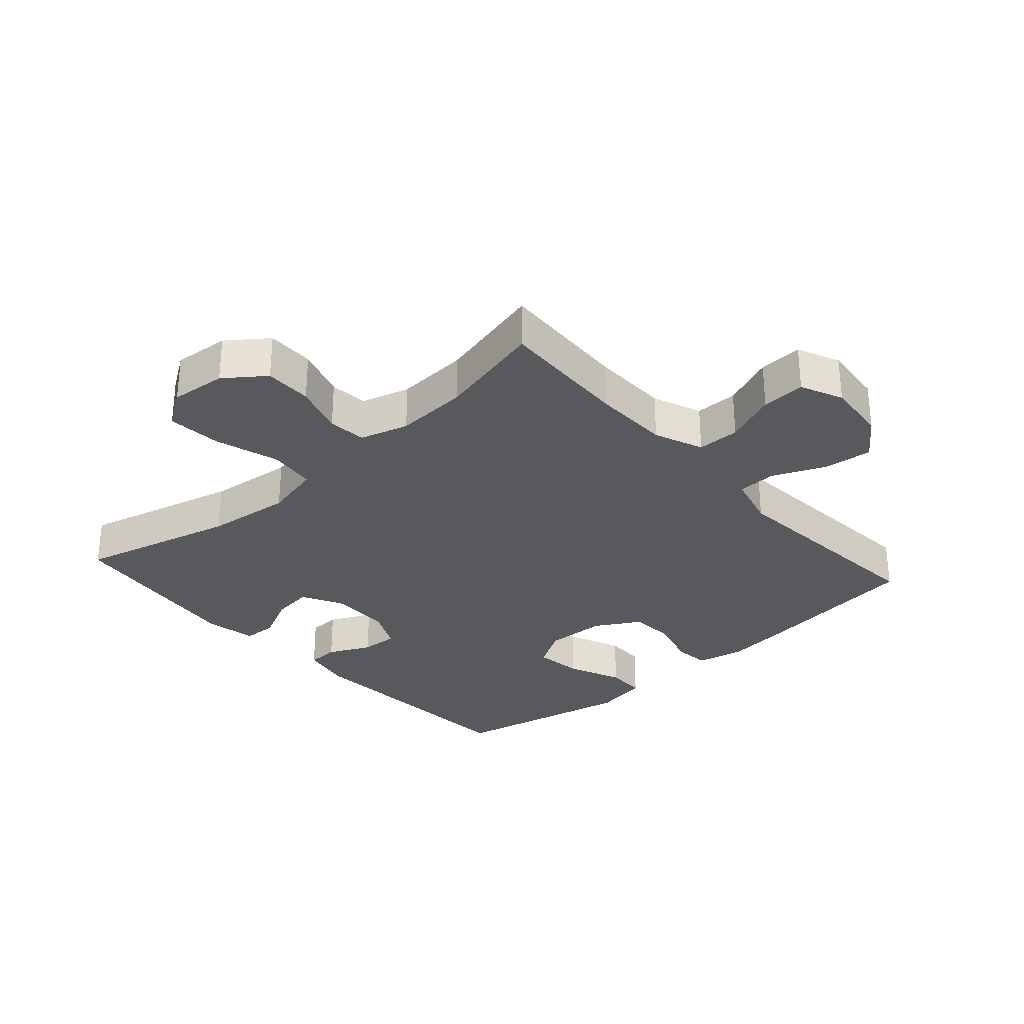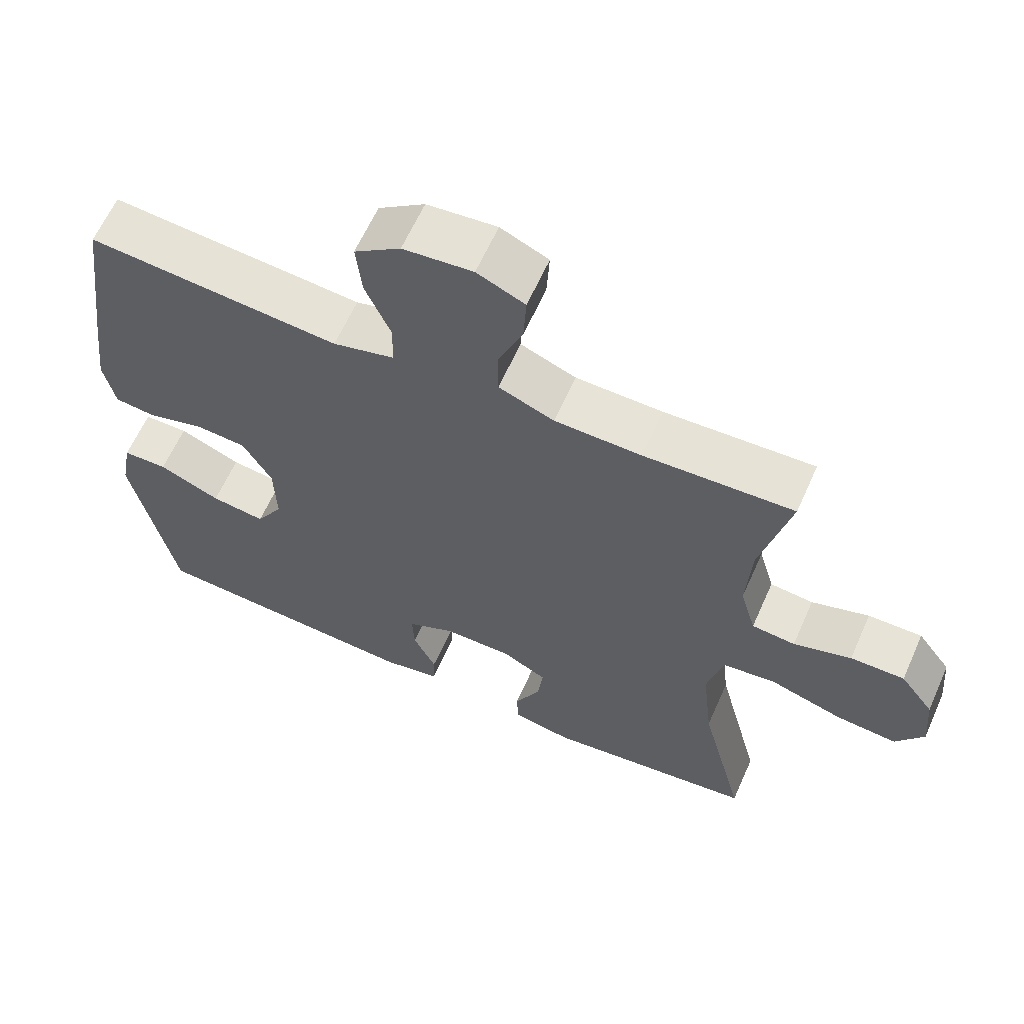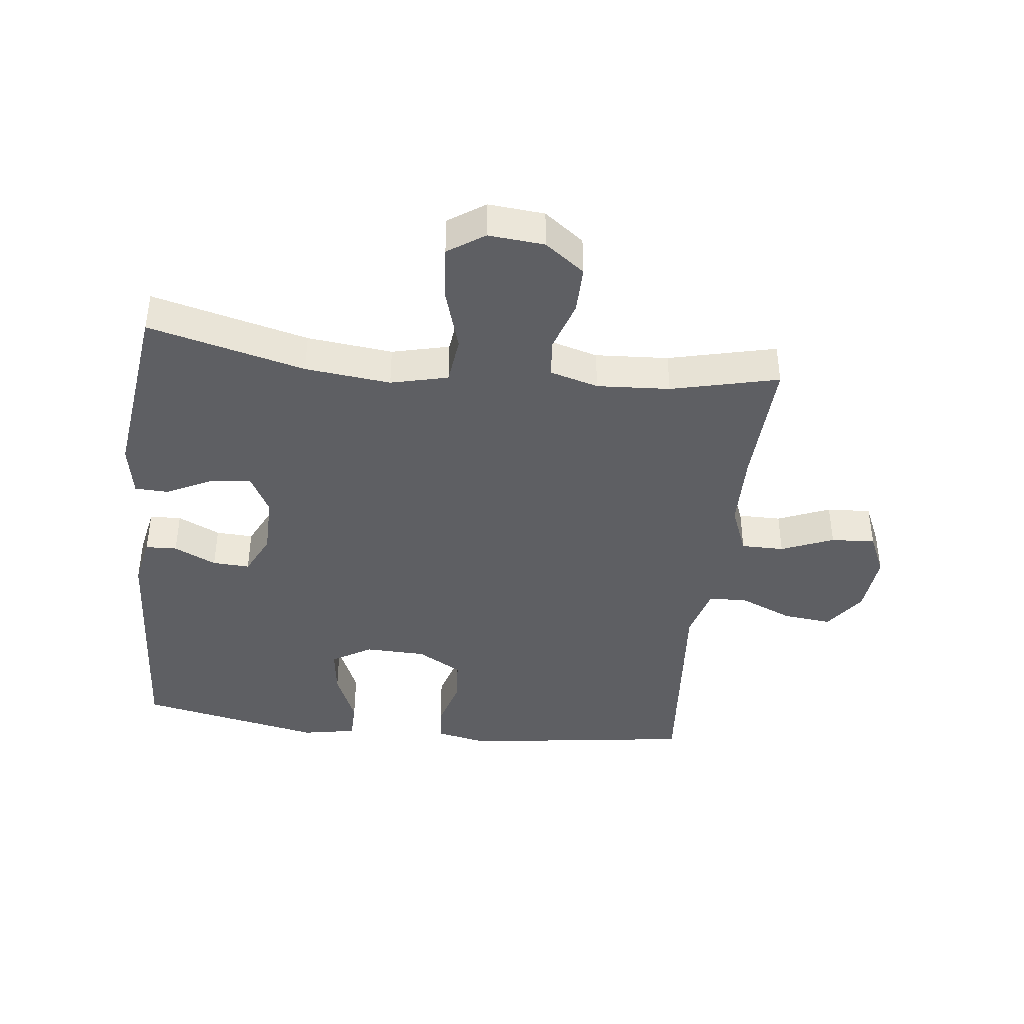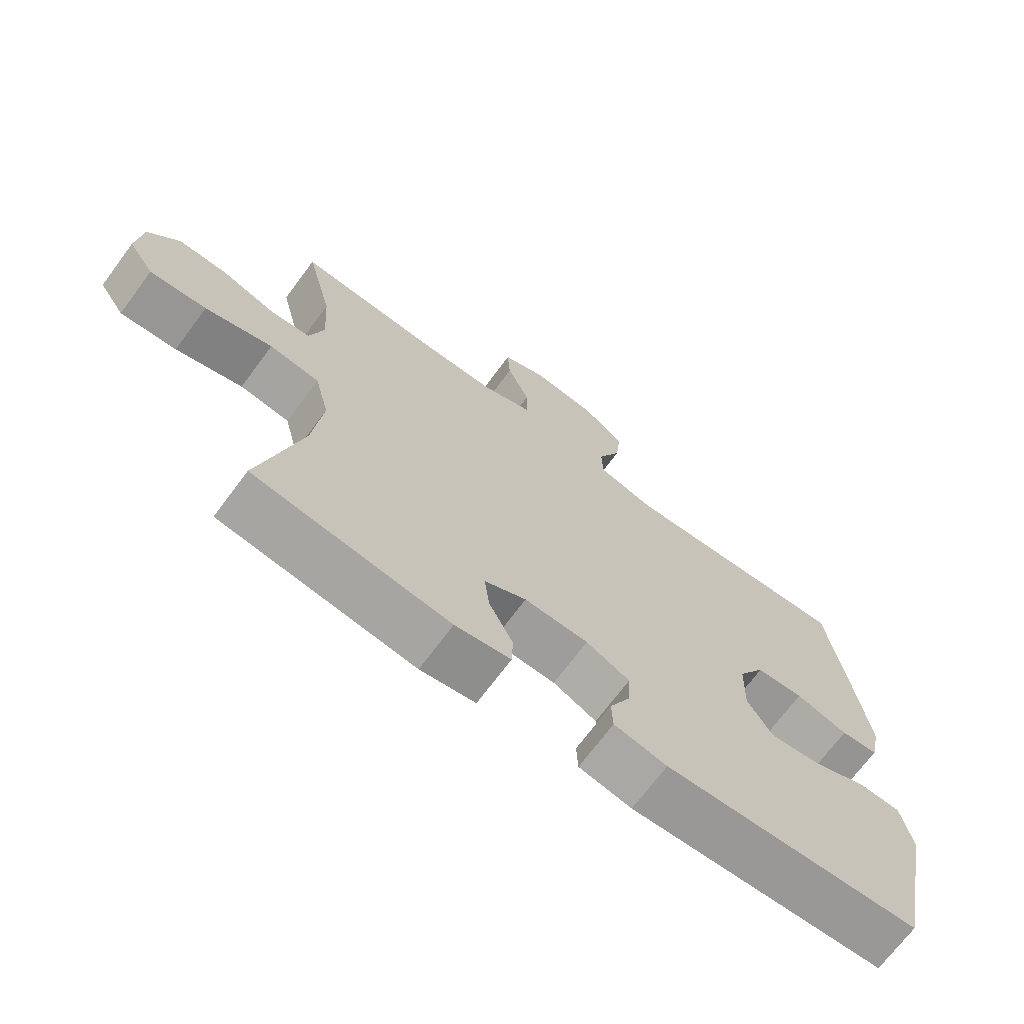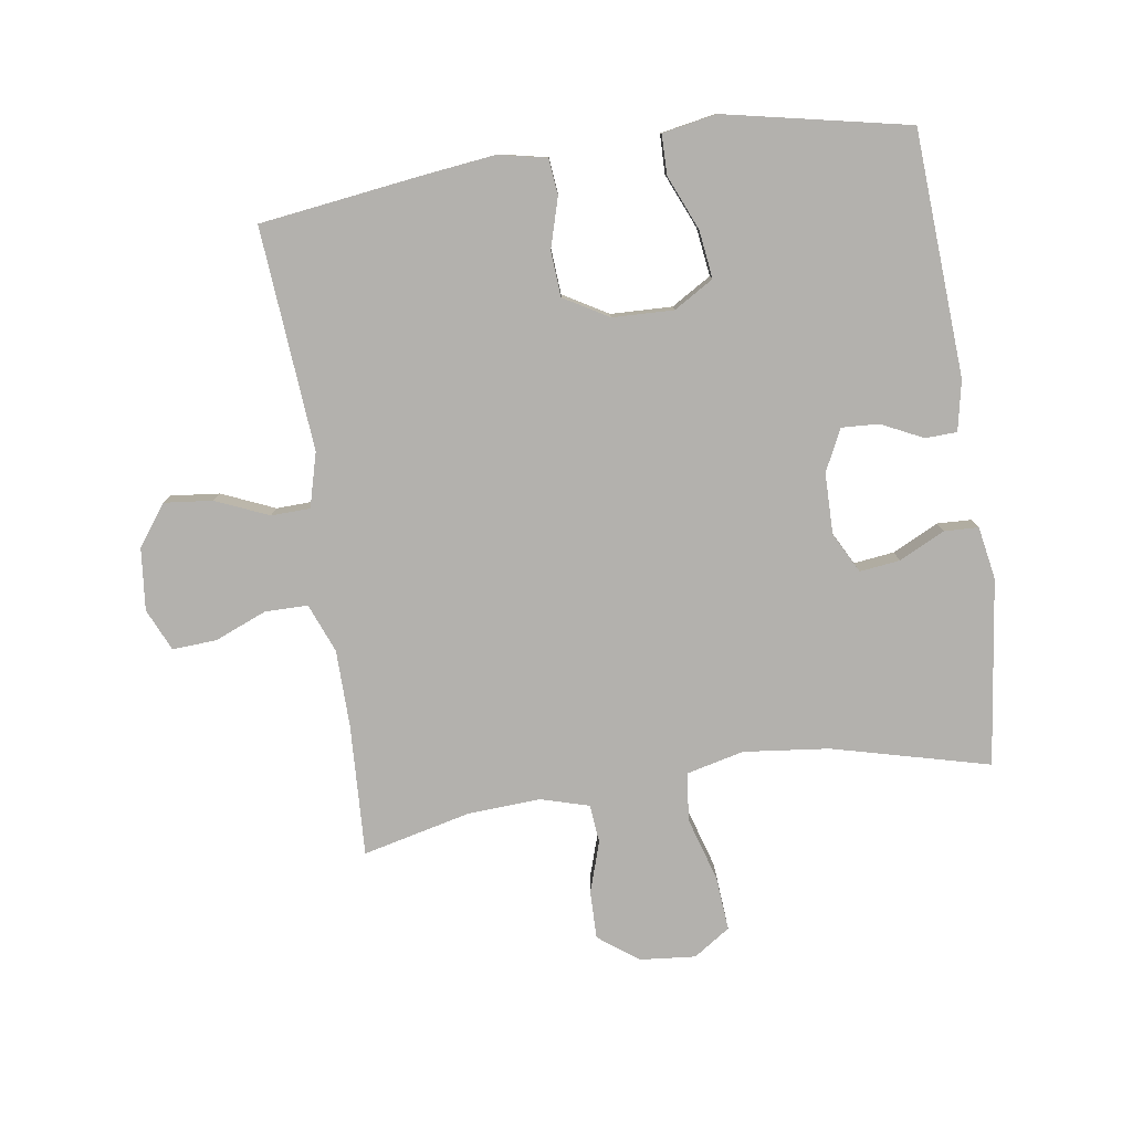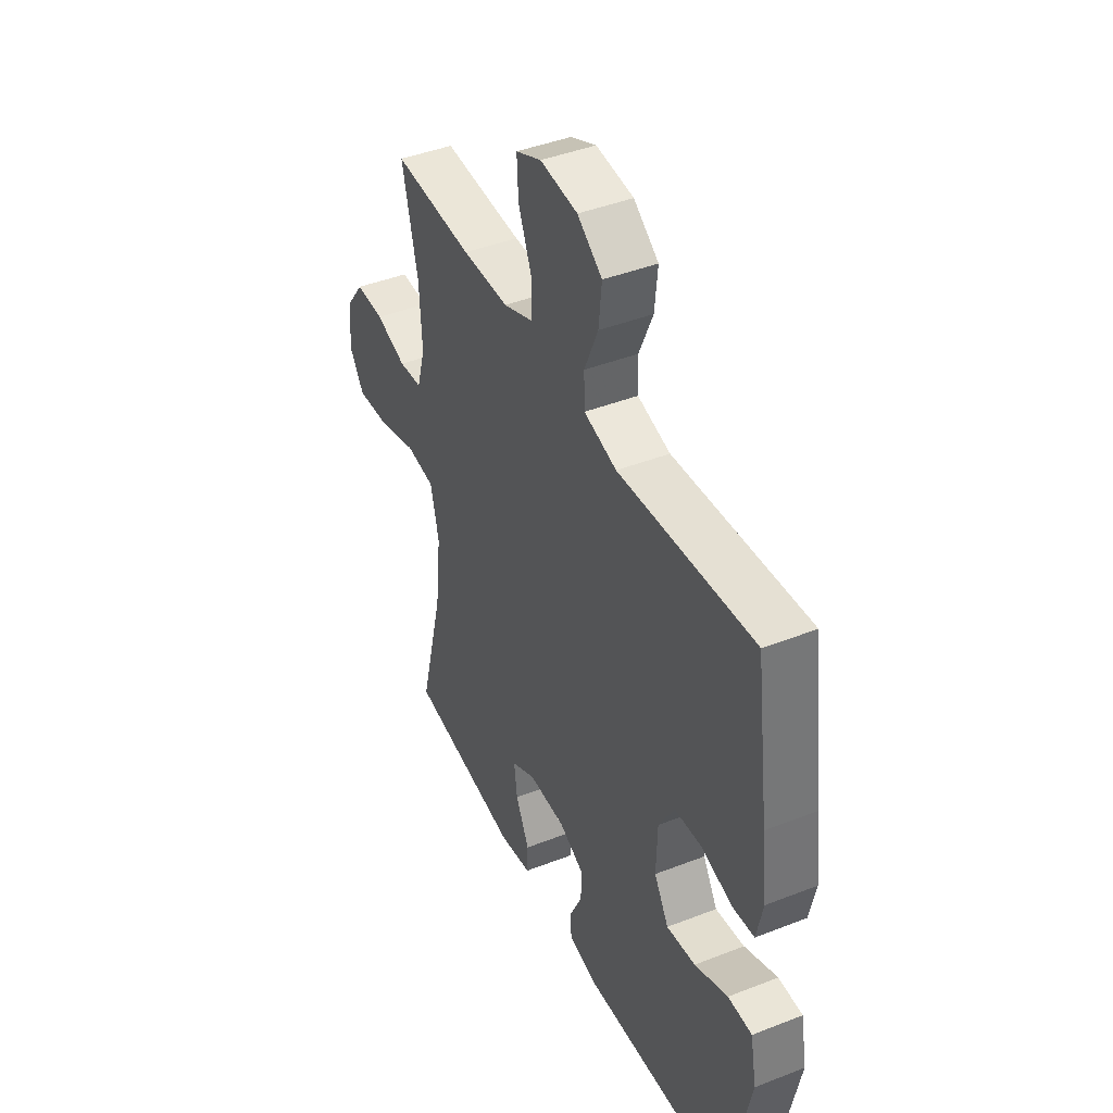
<metadata>
{"format":"obj","ext":"obj","renderer":"f3d","projection":"perspective","resolution":1024,"background":"white","views":[{"elev":-30.2,"azim":-48.3,"up":"+Y"},{"elev":62.6,"azim":-156.0,"up":"+Z"},{"elev":-41.1,"azim":-96.6,"up":"+Y"},{"elev":-70.4,"azim":-36.6,"up":"+Z"},{"elev":-79.3,"azim":98.4,"up":"+Y"},{"elev":43.0,"azim":65.1,"up":"+Z"}]}
</metadata>
<code>
v 0.5 0.07 0.5
v 0.535 0.07 0.243
v 0.549 0.07 0.128
v 0.533 0.07 0.052
v 0.476 0.07 0.046
v 0.396 0.07 0.069
v 0.324 0.07 0.064
v 0.283 0.07 -0.007
v 0.28 0.07 -0.104
v 0.318 0.07 -0.167
v 0.394 0.07 -0.157
v 0.481 0.07 -0.12
v 0.544 0.07 -0.121
v 0.56 0.07 -0.207
v 0.5 0.07 -0.5
v 0.112 0.07 -0.523
v 0.032 0.07 -0.507
v 0.03 0.07 -0.457
v 0.062 0.07 -0.39
v 0.065 0.07 -0.331
v -0.001 0.07 -0.299
v -0.098 0.07 -0.298
v -0.162 0.07 -0.332
v -0.154 0.07 -0.396
v -0.118 0.07 -0.469
v -0.12 0.07 -0.523
v -0.204 0.07 -0.538
v -0.5 0.07 -0.5
v -0.437 0.07 -0.251
v -0.422 0.07 -0.115
v -0.444 0.07 -0.024
v -0.52 0.07 -0.015
v -0.622 0.07 -0.046
v -0.708 0.07 -0.053
v -0.747 0.07 0.005
v -0.739 0.07 0.094
v -0.692 0.07 0.157
v -0.616 0.07 0.156
v -0.535 0.07 0.13
v -0.474 0.07 0.136
v -0.452 0.07 0.213
v -0.459 0.07 0.329
v -0.5 0.07 0.5
v -0.29 0.07 0.49
v -0.168 0.07 0.492
v -0.09 0.07 0.523
v -0.09 0.07 0.591
v -0.124 0.07 0.674
v -0.128 0.07 0.744
v -0.061 0.07 0.774
v 0.037 0.07 0.764
v 0.102 0.07 0.717
v 0.094 0.07 0.64
v 0.058 0.07 0.556
v 0.06 0.07 0.494
v 0.146 0.07 0.471
v 0.5 0 0.5
v 0.535 0 0.243
v 0.549 0 0.128
v 0.533 0 0.052
v 0.476 0 0.046
v 0.396 0 0.069
v 0.324 0 0.064
v 0.283 0 -0.007
v 0.28 0 -0.104
v 0.318 0 -0.167
v 0.394 0 -0.157
v 0.481 0 -0.12
v 0.544 0 -0.121
v 0.56 0 -0.207
v 0.5 0 -0.5
v 0.112 0 -0.523
v 0.032 0 -0.507
v 0.03 0 -0.457
v 0.062 0 -0.39
v 0.065 0 -0.331
v -0.001 0 -0.299
v -0.098 0 -0.298
v -0.162 0 -0.332
v -0.154 0 -0.396
v -0.118 0 -0.469
v -0.12 0 -0.523
v -0.204 0 -0.538
v -0.5 0 -0.5
v -0.437 0 -0.251
v -0.422 0 -0.115
v -0.444 0 -0.024
v -0.52 0 -0.015
v -0.622 0 -0.046
v -0.708 0 -0.053
v -0.747 0 0.005
v -0.739 0 0.094
v -0.692 0 0.157
v -0.616 0 0.156
v -0.535 0 0.13
v -0.474 0 0.136
v -0.452 0 0.213
v -0.459 0 0.329
v -0.5 0 0.5
v -0.29 0 0.49
v -0.168 0 0.492
v -0.09 0 0.523
v -0.09 0 0.591
v -0.124 0 0.674
v -0.128 0 0.744
v -0.061 0 0.774
v 0.037 0 0.764
v 0.102 0 0.717
v 0.094 0 0.64
v 0.058 0 0.556
v 0.06 0 0.494
v 0.146 0 0.471
f 51 52 53 54
f 51 54 55
f 50 51 55
f 47 48 49 50
f 46 47 50 55
f 45 46 55 56
f 42 43 44
f 41 42 44 45
f 40 41 45 56
f 36 37 38 39
f 36 39 40
f 35 36 40
f 32 33 34 35
f 32 35 40
f 31 32 40 56
f 26 27 28 29
f 24 25 26 29
f 23 24 29 30
f 22 23 30 31
f 16 17 18 19
f 16 19 20
f 15 16 20
f 14 15 20 21
f 11 12 13 14
f 10 11 14 21
f 3 4 5 6
f 3 6 7
f 2 3 7
f 1 2 7
f 56 1 7 8
f 9 10 21 22
f 22 31 56
f 8 9 22 56
f 110 109 108 107
f 111 110 107
f 111 107 106
f 106 105 104 103
f 111 106 103 102
f 112 111 102 101
f 100 99 98
f 101 100 98 97
f 112 101 97 96
f 95 94 93 92
f 96 95 92
f 96 92 91
f 91 90 89 88
f 96 91 88
f 112 96 88 87
f 85 84 83 82
f 85 82 81 80
f 86 85 80 79
f 87 86 79 78
f 75 74 73 72
f 76 75 72
f 76 72 71
f 77 76 71 70
f 70 69 68 67
f 77 70 67 66
f 62 61 60 59
f 63 62 59
f 63 59 58
f 63 58 57
f 64 63 57 112
f 78 77 66 65
f 112 87 78
f 112 78 65 64
f 1 57 58 2
f 2 58 59 3
f 3 59 60 4
f 4 60 61 5
f 5 61 62 6
f 6 62 63 7
f 7 63 64 8
f 8 64 65 9
f 9 65 66 10
f 10 66 67 11
f 11 67 68 12
f 12 68 69 13
f 13 69 70 14
f 14 70 71 15
f 15 71 72 16
f 16 72 73 17
f 17 73 74 18
f 18 74 75 19
f 19 75 76 20
f 20 76 77 21
f 21 77 78 22
f 22 78 79 23
f 23 79 80 24
f 24 80 81 25
f 25 81 82 26
f 26 82 83 27
f 27 83 84 28
f 28 84 85 29
f 29 85 86 30
f 30 86 87 31
f 31 87 88 32
f 32 88 89 33
f 33 89 90 34
f 34 90 91 35
f 35 91 92 36
f 36 92 93 37
f 37 93 94 38
f 38 94 95 39
f 39 95 96 40
f 40 96 97 41
f 41 97 98 42
f 42 98 99 43
f 43 99 100 44
f 44 100 101 45
f 45 101 102 46
f 46 102 103 47
f 47 103 104 48
f 48 104 105 49
f 49 105 106 50
f 50 106 107 51
f 51 107 108 52
f 52 108 109 53
f 53 109 110 54
f 54 110 111 55
f 55 111 112 56
f 56 112 57 1

</code>
